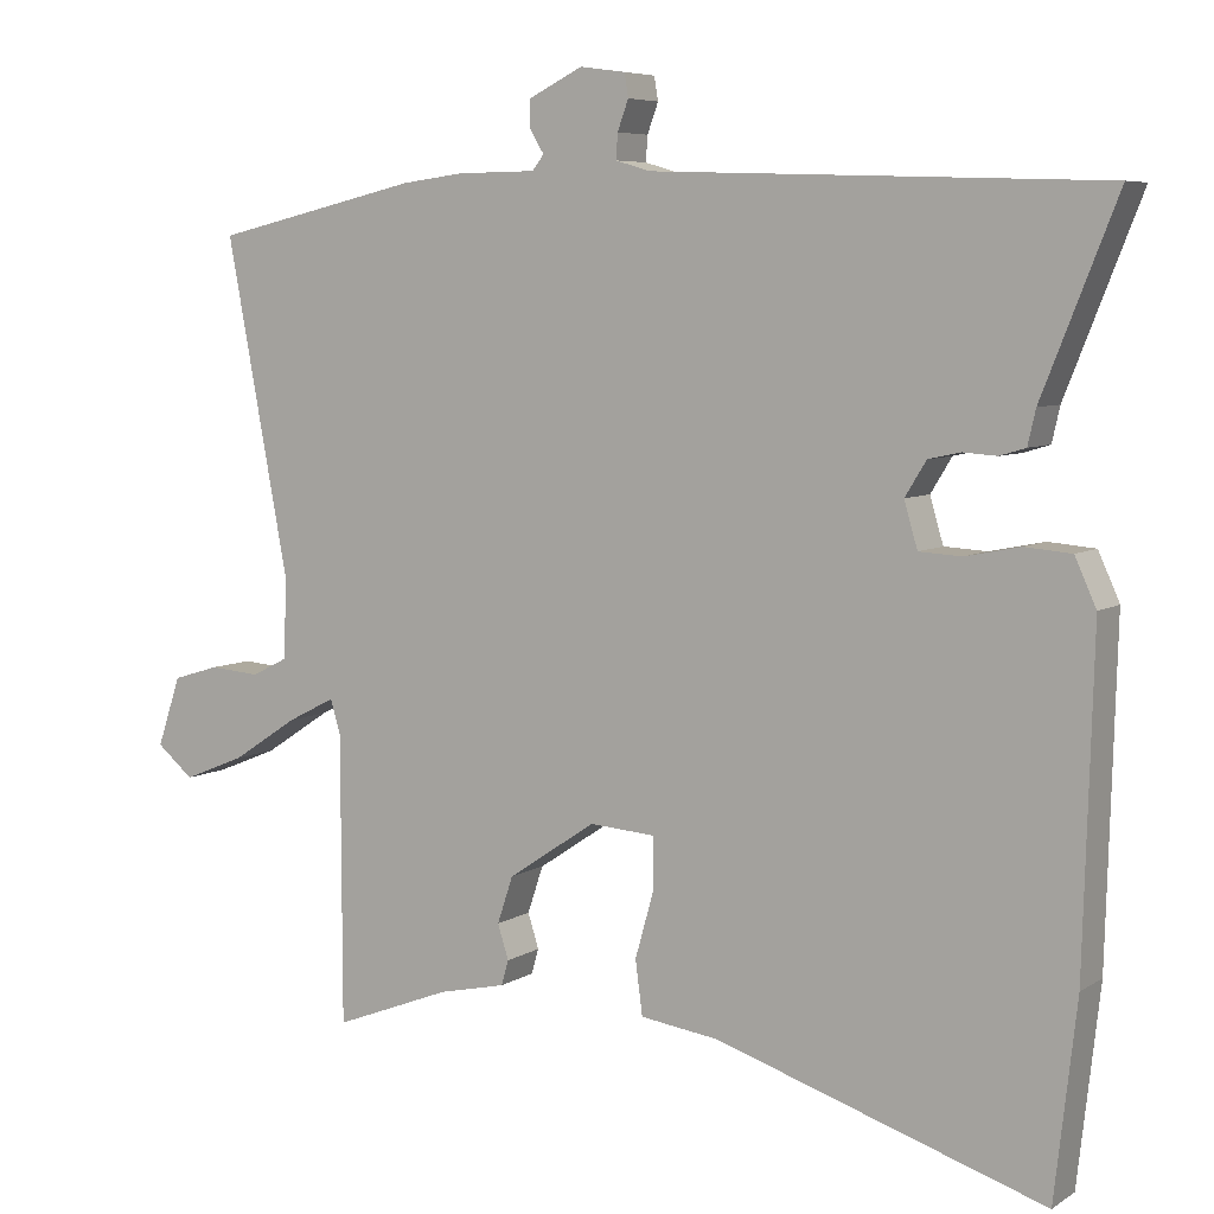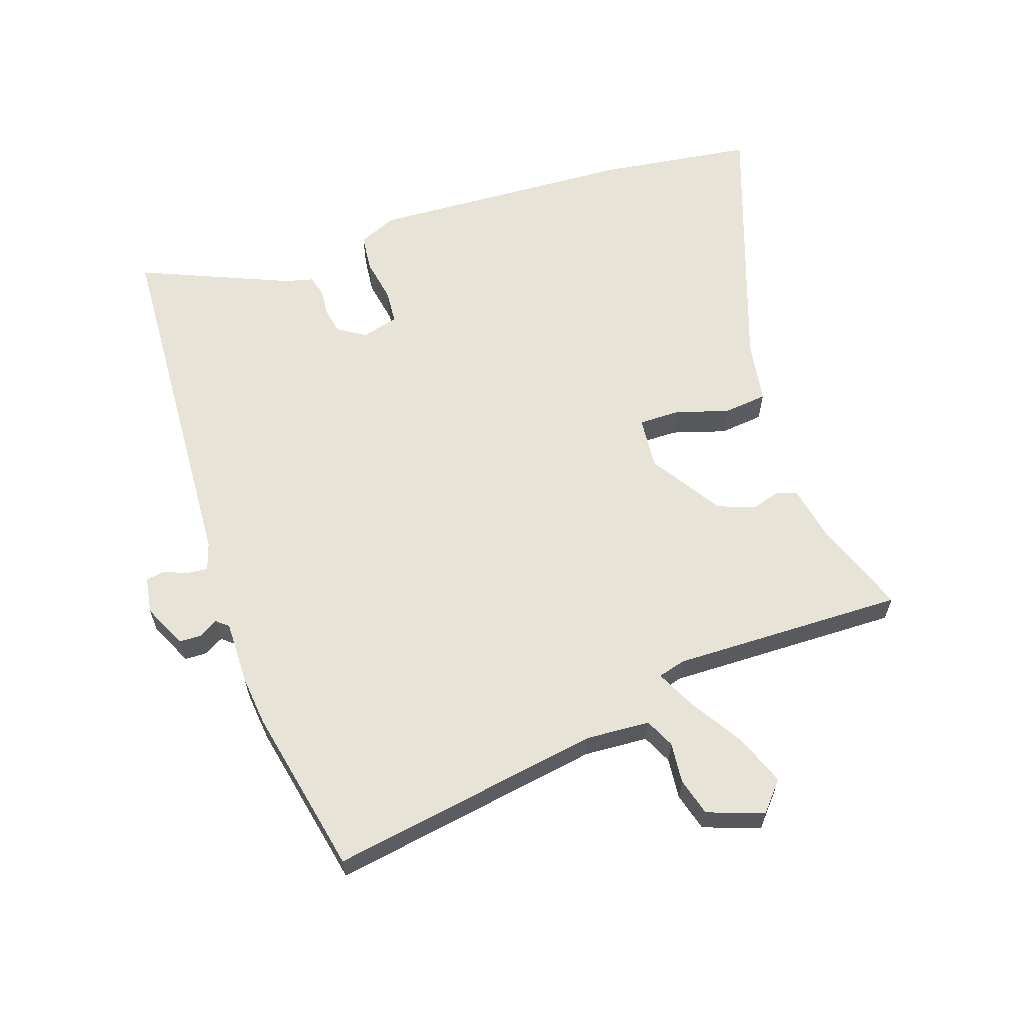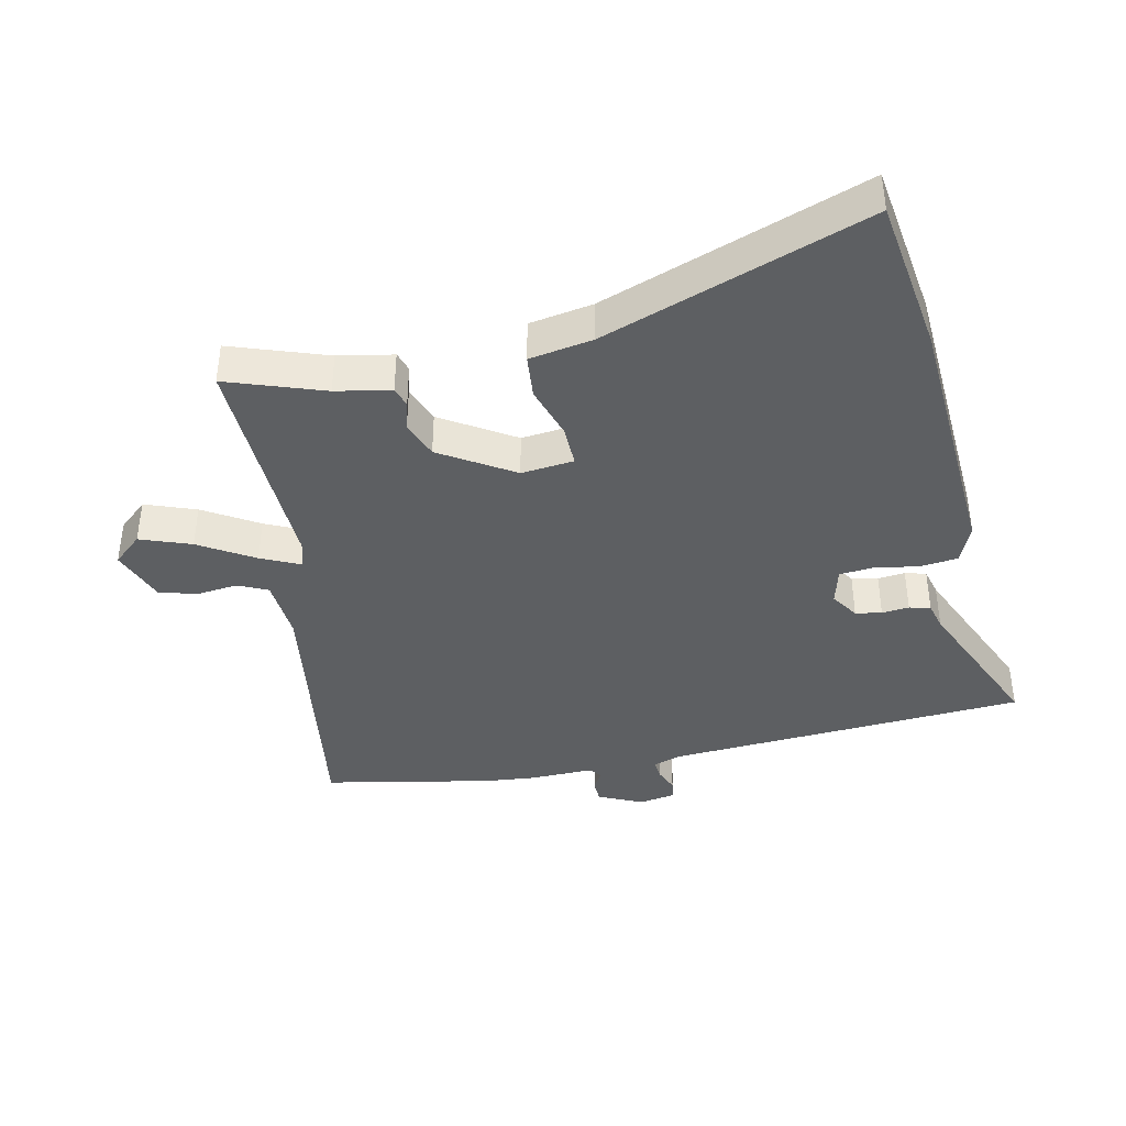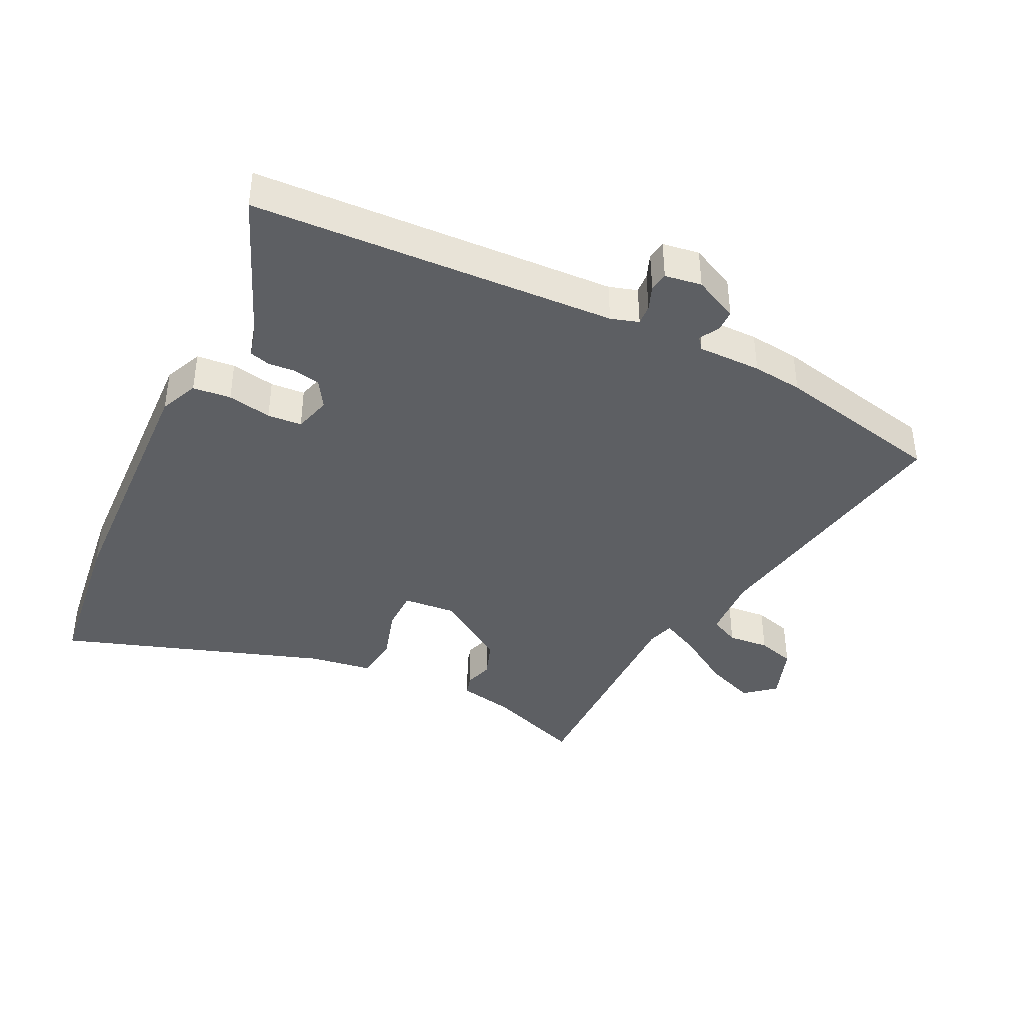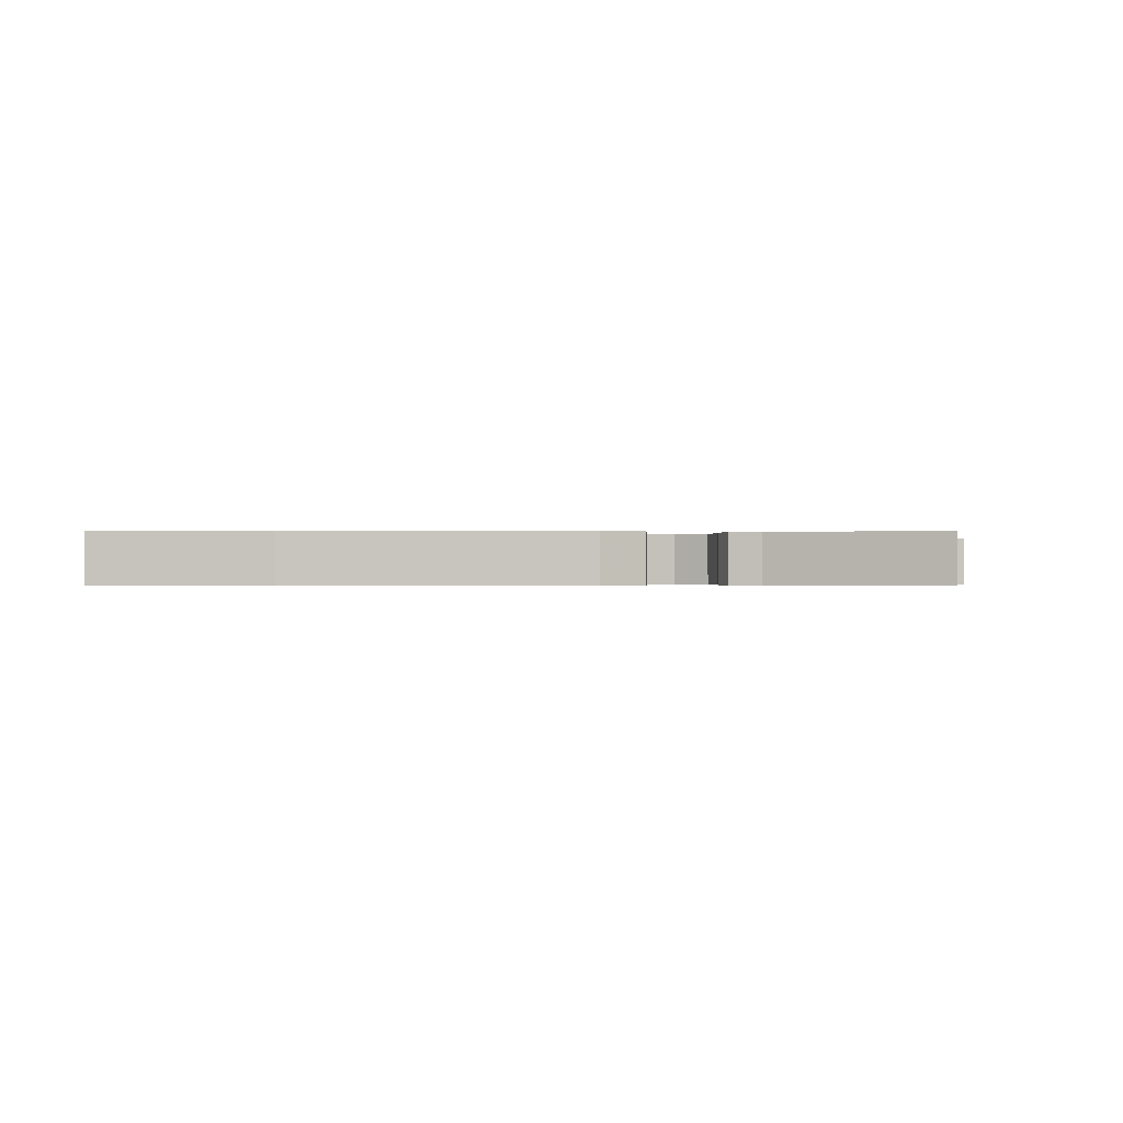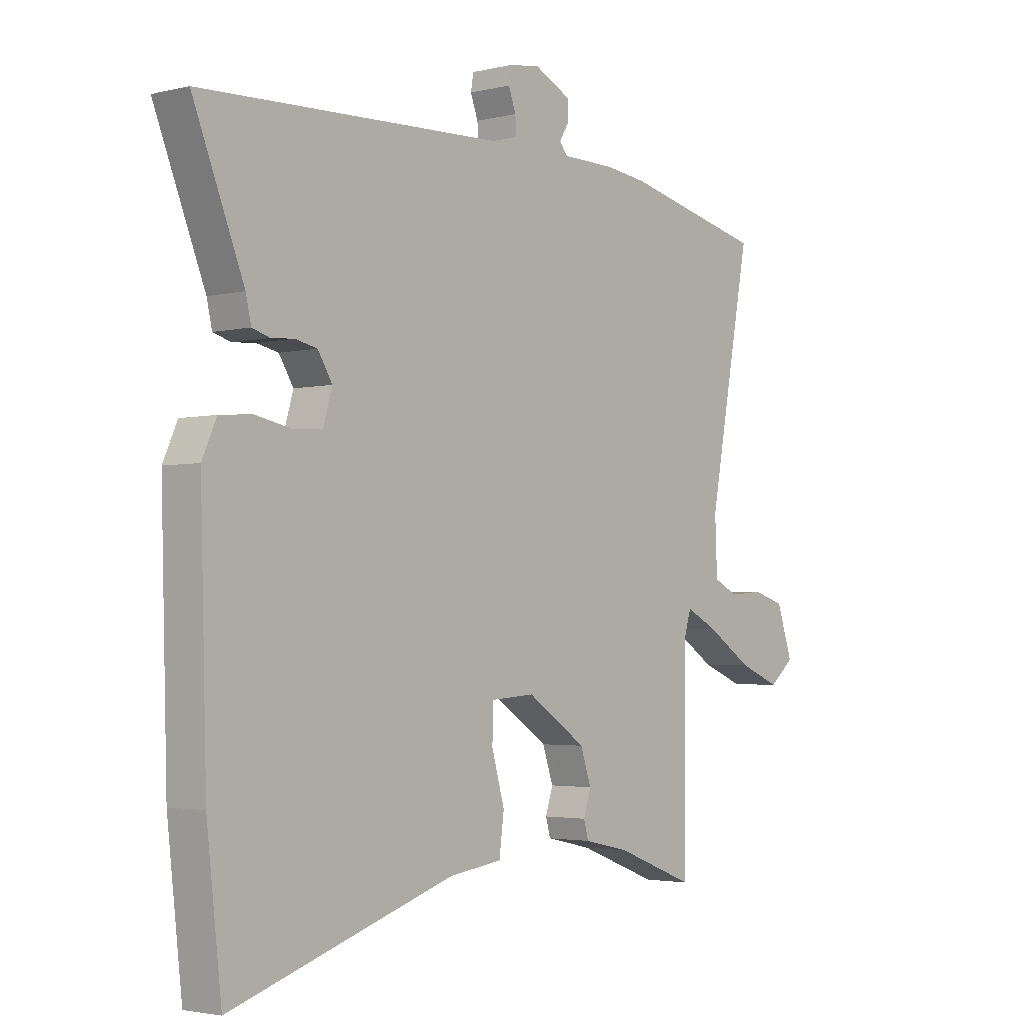
<metadata>
{"format":"obj","ext":"obj","renderer":"f3d","projection":"perspective","resolution":1024,"background":"white","views":[{"elev":6.4,"azim":-149.8,"up":"+Z"},{"elev":61.9,"azim":72.5,"up":"+Y"},{"elev":-39.7,"azim":-166.0,"up":"+Y"},{"elev":-40.4,"azim":-25.3,"up":"+Y"},{"elev":-0.4,"azim":-91.4,"up":"+Y"},{"elev":-2.8,"azim":-50.1,"up":"+Z"}]}
</metadata>
<code>
v -0.489 0.07 -0.599
v -0.517 0.07 -0.351
v -0.529 0.07 0.066
v -0.502 0.07 0.126
v -0.442 0.07 0.131
v -0.373 0.07 0.117
v -0.319 0.07 0.12
v -0.302 0.07 0.178
v -0.329 0.07 0.222
v -0.37 0.07 0.231
v -0.413 0.07 0.228
v -0.446 0.07 0.238
v -0.456 0.07 0.282
v -0.551 0.07 0.521
v 0.021 0.07 0.541
v 0.065 0.07 0.554
v 0.063 0.07 0.586
v 0.049 0.07 0.624
v 0.054 0.07 0.654
v 0.112 0.07 0.662
v 0.181 0.07 0.628
v 0.181 0.07 0.593
v 0.163 0.07 0.563
v 0.178 0.07 0.544
v 0.278 0.07 0.543
v 0.357 0.07 0.533
v 0.622 0.07 0.472
v 0.542 0.07 0.045
v 0.546 0.07 -0.056
v 0.592 0.07 -0.079
v 0.657 0.07 -0.074
v 0.716 0.07 -0.092
v 0.746 0.07 -0.181
v 0.699 0.07 -0.22
v 0.62 0.07 -0.188
v 0.536 0.07 -0.133
v 0.475 0.07 -0.102
v 0.462 0.07 -0.145
v 0.461 0.07 -0.512
v 0.311 0.07 -0.454
v 0.225 0.07 -0.435
v 0.216 0.07 -0.403
v 0.23 0.07 -0.359
v 0.21 0.07 -0.299
v 0.098 0.07 -0.224
v 0.015 0.07 -0.23
v 0.014 0.07 -0.295
v 0.038 0.07 -0.38
v 0.029 0.07 -0.449
v -0.071 0.07 -0.463
v -0.489 0 -0.599
v -0.517 0 -0.351
v -0.529 0 0.066
v -0.502 0 0.126
v -0.442 0 0.131
v -0.373 0 0.117
v -0.319 0 0.12
v -0.302 0 0.178
v -0.329 0 0.222
v -0.37 0 0.231
v -0.413 0 0.228
v -0.446 0 0.238
v -0.456 0 0.282
v -0.551 0 0.521
v 0.021 0 0.541
v 0.065 0 0.554
v 0.063 0 0.586
v 0.049 0 0.624
v 0.054 0 0.654
v 0.112 0 0.662
v 0.181 0 0.628
v 0.181 0 0.593
v 0.163 0 0.563
v 0.178 0 0.544
v 0.278 0 0.543
v 0.357 0 0.533
v 0.622 0 0.472
v 0.542 0 0.045
v 0.546 0 -0.056
v 0.592 0 -0.079
v 0.657 0 -0.074
v 0.716 0 -0.092
v 0.746 0 -0.181
v 0.699 0 -0.22
v 0.62 0 -0.188
v 0.536 0 -0.133
v 0.475 0 -0.102
v 0.462 0 -0.145
v 0.461 0 -0.512
v 0.311 0 -0.454
v 0.225 0 -0.435
v 0.216 0 -0.403
v 0.23 0 -0.359
v 0.21 0 -0.299
v 0.098 0 -0.224
v 0.015 0 -0.23
v 0.014 0 -0.295
v 0.038 0 -0.38
v 0.029 0 -0.449
v -0.071 0 -0.463
f 47 48 49 50
f 46 47 50 1
f 40 41 42 43
f 38 39 40 43
f 37 38 43 44
f 33 34 35 36
f 33 36 37
f 30 31 32 33
f 29 30 33 37
f 28 29 37
f 24 25 26 27
f 24 27 28 37
f 20 21 22 23
f 18 19 20 23
f 17 18 23 24
f 16 17 24 37
f 13 14 15
f 10 11 12 13
f 9 10 13 15
f 8 9 15 16
f 3 4 5 6
f 3 6 7
f 46 1 2 3
f 45 46 3 7
f 16 37 44 45
f 7 8 16 45
f 100 99 98 97
f 51 100 97 96
f 93 92 91 90
f 93 90 89 88
f 94 93 88 87
f 86 85 84 83
f 87 86 83
f 83 82 81 80
f 87 83 80 79
f 87 79 78
f 77 76 75 74
f 87 78 77 74
f 73 72 71 70
f 73 70 69 68
f 74 73 68 67
f 87 74 67 66
f 65 64 63
f 63 62 61 60
f 65 63 60 59
f 66 65 59 58
f 56 55 54 53
f 57 56 53
f 53 52 51 96
f 57 53 96 95
f 95 94 87 66
f 95 66 58 57
f 1 51 52 2
f 2 52 53 3
f 3 53 54 4
f 4 54 55 5
f 5 55 56 6
f 6 56 57 7
f 7 57 58 8
f 8 58 59 9
f 9 59 60 10
f 10 60 61 11
f 11 61 62 12
f 12 62 63 13
f 13 63 64 14
f 14 64 65 15
f 15 65 66 16
f 16 66 67 17
f 17 67 68 18
f 18 68 69 19
f 19 69 70 20
f 20 70 71 21
f 21 71 72 22
f 22 72 73 23
f 23 73 74 24
f 24 74 75 25
f 25 75 76 26
f 26 76 77 27
f 27 77 78 28
f 28 78 79 29
f 29 79 80 30
f 30 80 81 31
f 31 81 82 32
f 32 82 83 33
f 33 83 84 34
f 34 84 85 35
f 35 85 86 36
f 36 86 87 37
f 37 87 88 38
f 38 88 89 39
f 39 89 90 40
f 40 90 91 41
f 41 91 92 42
f 42 92 93 43
f 43 93 94 44
f 44 94 95 45
f 45 95 96 46
f 46 96 97 47
f 47 97 98 48
f 48 98 99 49
f 49 99 100 50
f 50 100 51 1

</code>
